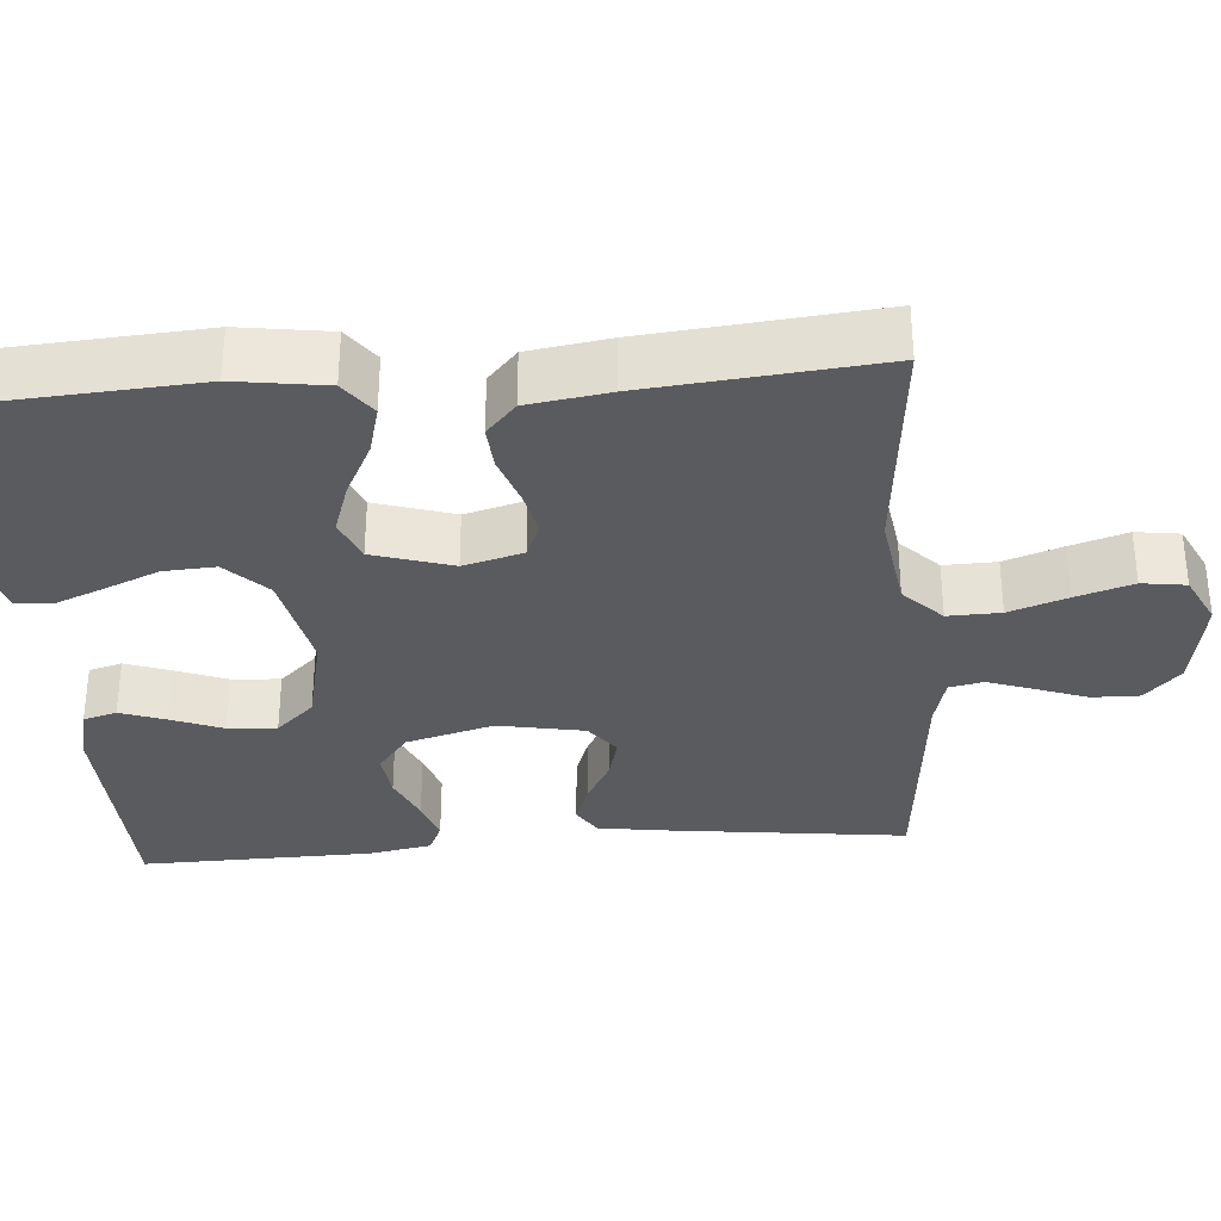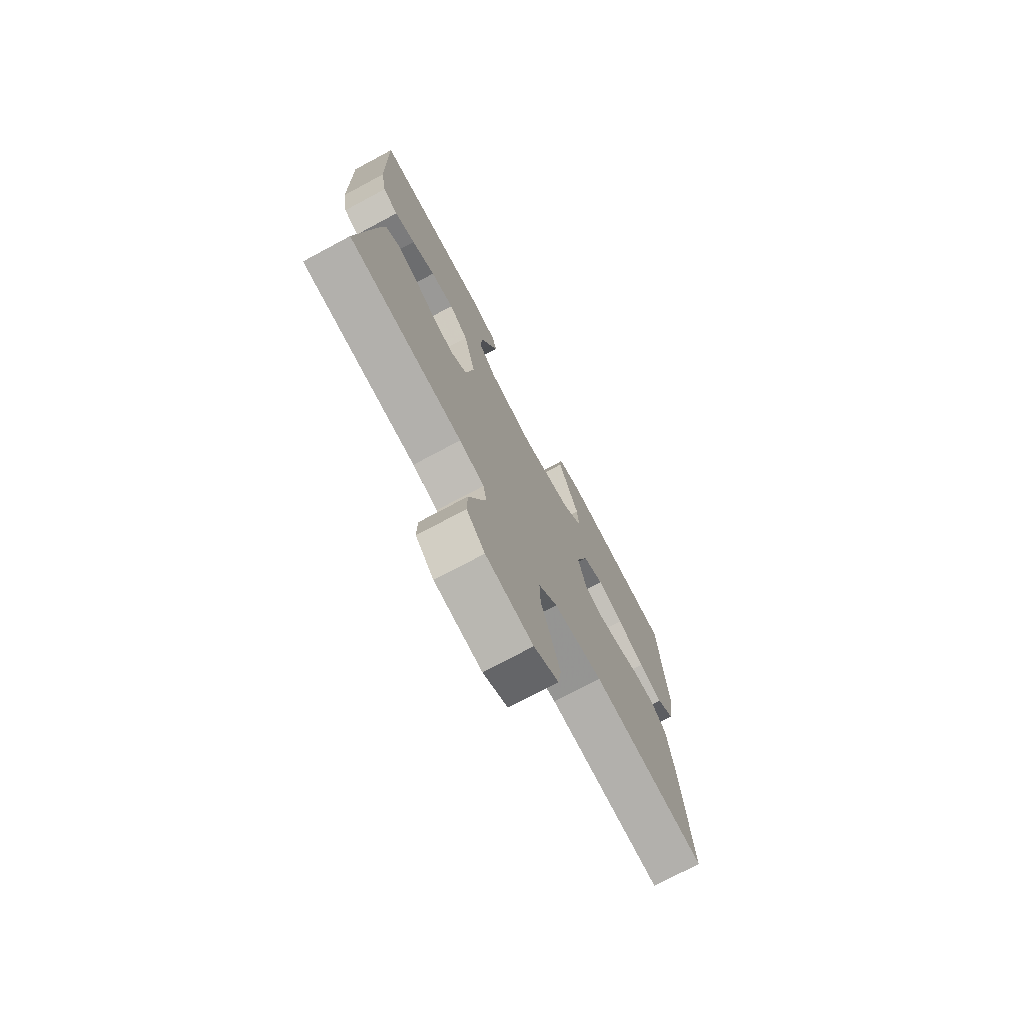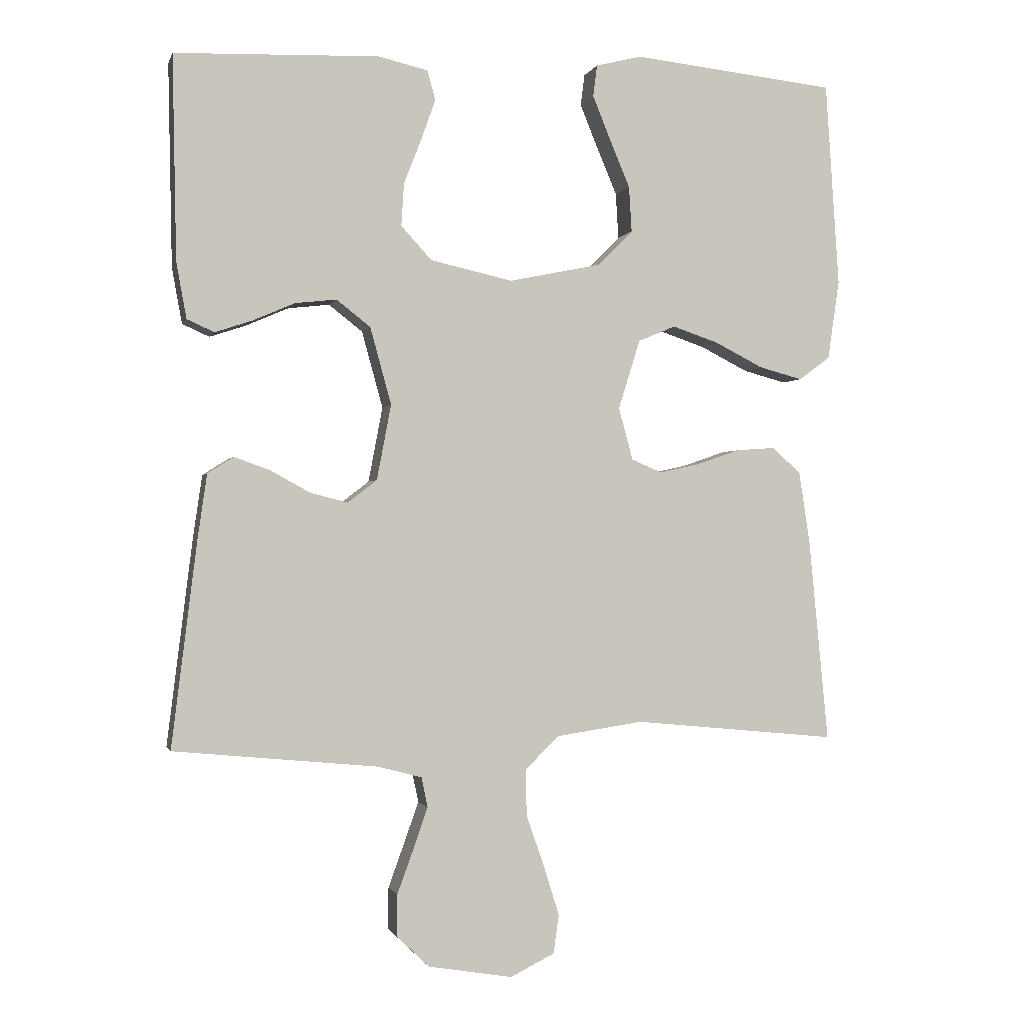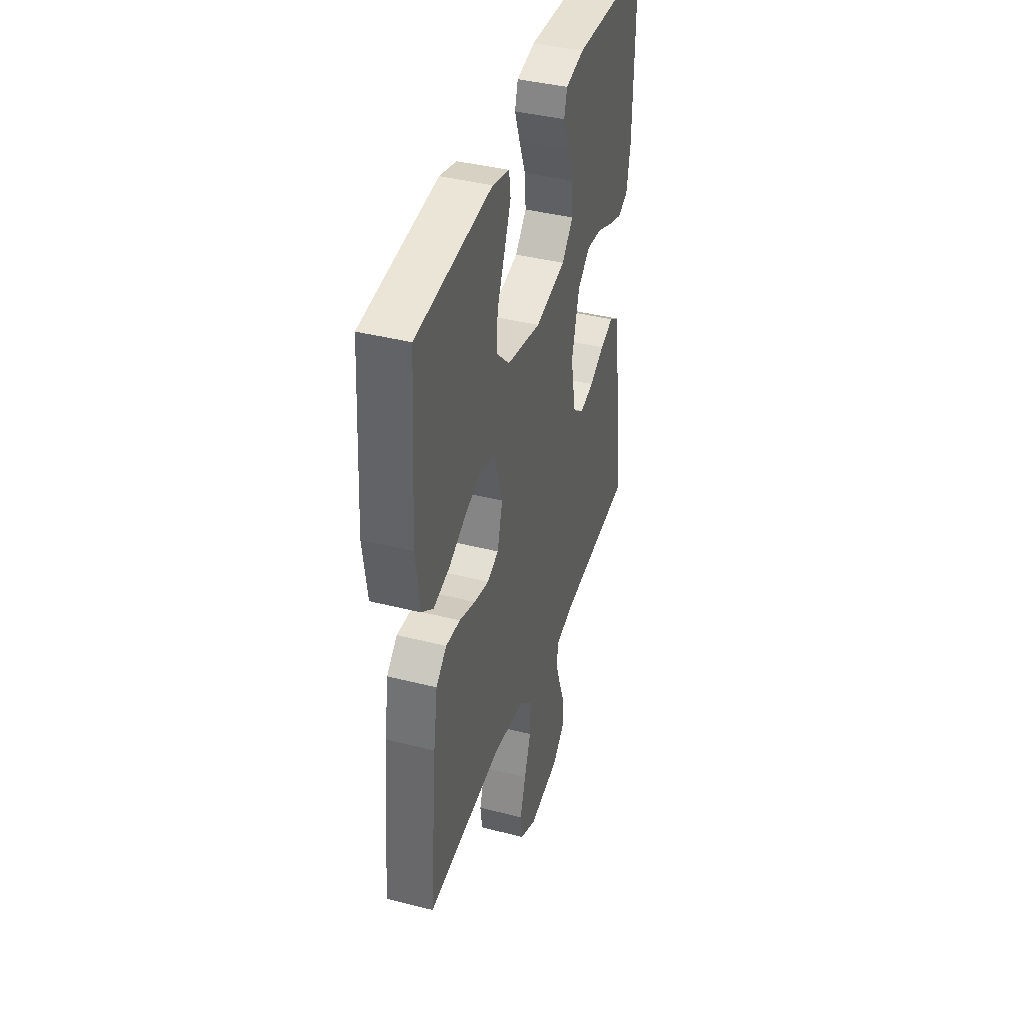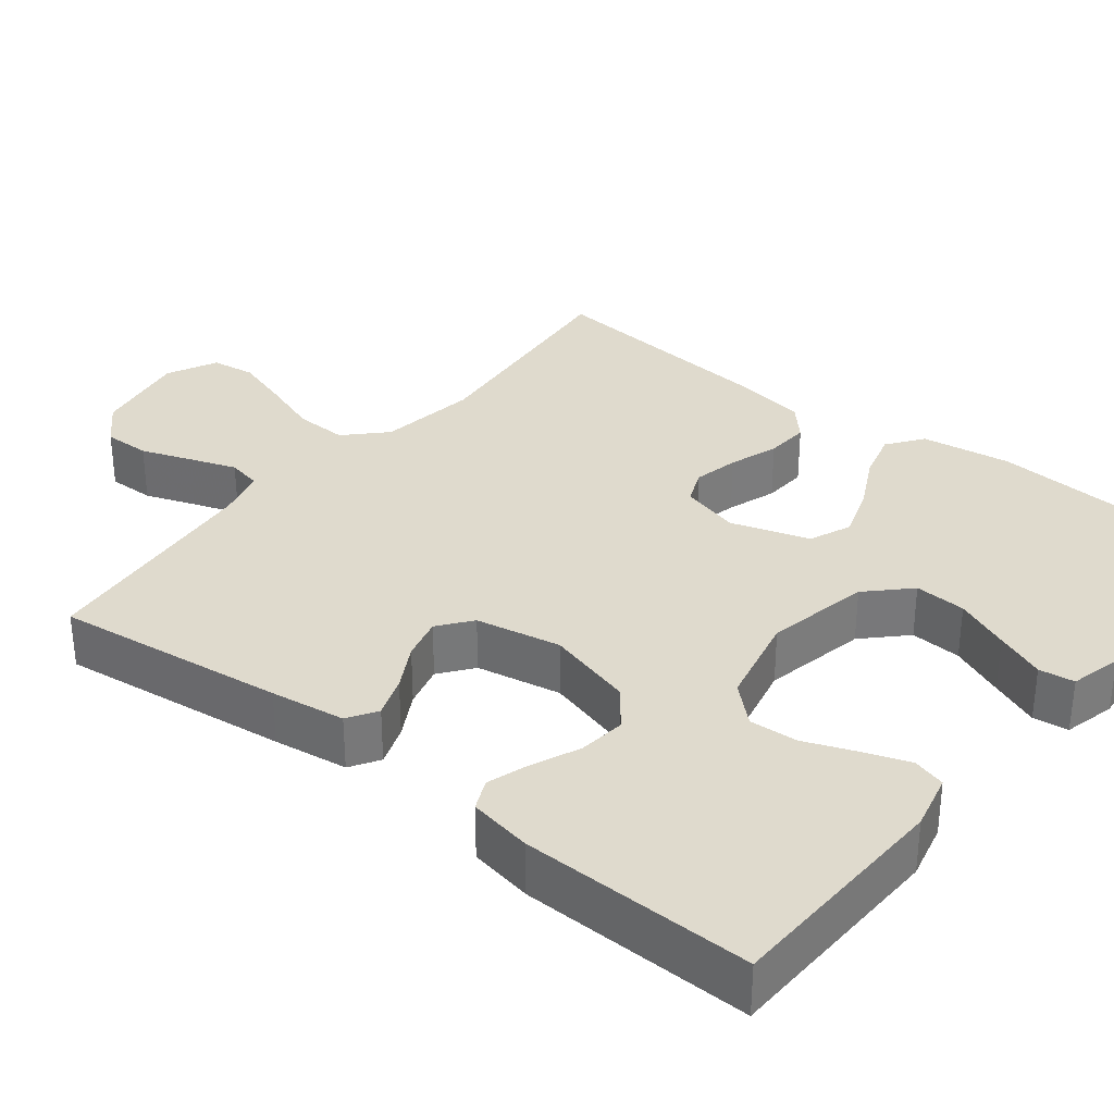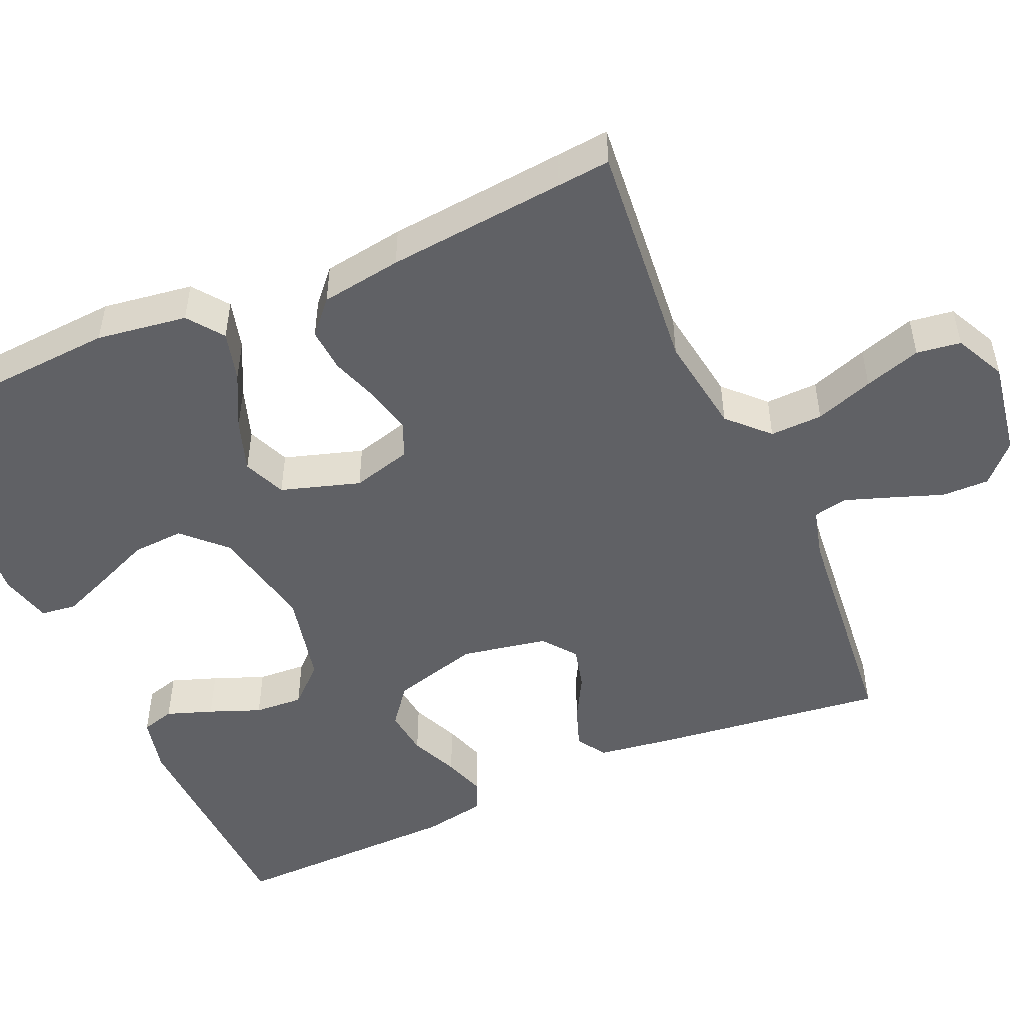
<metadata>
{"format":"obj","ext":"obj","renderer":"f3d","projection":"perspective","resolution":1024,"background":"white","views":[{"elev":-33.0,"azim":94.5,"up":"+Y"},{"elev":-74.4,"azim":-61.9,"up":"+Z"},{"elev":-1.0,"azim":-13.8,"up":"+Z"},{"elev":40.1,"azim":107.5,"up":"+Z"},{"elev":32.9,"azim":-51.6,"up":"+Y"},{"elev":-49.7,"azim":113.8,"up":"+Y"}]}
</metadata>
<code>
v -0.5 0.07 0.5
v -0.2 0.07 0.511
v -0.127 0.07 0.494
v -0.115 0.07 0.451
v -0.136 0.07 0.392
v -0.162 0.07 0.326
v -0.166 0.07 0.263
v -0.121 0.07 0.214
v 0 0.07 0.187
v 0.135 0.07 0.215
v 0.187 0.07 0.267
v 0.183 0.07 0.334
v 0.153 0.07 0.405
v 0.127 0.07 0.469
v 0.133 0.07 0.515
v 0.2 0.07 0.532
v 0.5 0.07 0.5
v 0.52 0.07 0.2
v 0.503 0.07 0.083
v 0.457 0.07 0.049
v 0.393 0.07 0.066
v 0.322 0.07 0.102
v 0.254 0.07 0.125
v 0.199 0.07 0.102
v 0.167 0.07 0
v 0.188 0.07 -0.077
v 0.233 0.07 -0.096
v 0.292 0.07 -0.083
v 0.356 0.07 -0.061
v 0.413 0.07 -0.057
v 0.455 0.07 -0.095
v 0.471 0.07 -0.2
v 0.5 0.07 -0.5
v 0.2 0.07 -0.471
v 0.072 0.07 -0.49
v 0.022 0.07 -0.539
v 0.024 0.07 -0.607
v 0.05 0.07 -0.682
v 0.073 0.07 -0.755
v 0.065 0.07 -0.812
v 0 0.07 -0.844
v -0.124 0.07 -0.823
v -0.172 0.07 -0.777
v -0.171 0.07 -0.716
v -0.147 0.07 -0.65
v -0.126 0.07 -0.59
v -0.135 0.07 -0.546
v -0.2 0.07 -0.529
v -0.5 0.07 -0.5
v -0.463 0.07 -0.2
v -0.449 0.07 -0.103
v -0.411 0.07 -0.079
v -0.358 0.07 -0.098
v -0.3 0.07 -0.13
v -0.245 0.07 -0.144
v -0.202 0.07 -0.111
v -0.181 0.07 0
v -0.212 0.07 0.113
v -0.262 0.07 0.152
v -0.323 0.07 0.145
v -0.385 0.07 0.118
v -0.439 0.07 0.1
v -0.479 0.07 0.118
v -0.494 0.07 0.2
v -0.5 0 0.5
v -0.2 0 0.511
v -0.127 0 0.494
v -0.115 0 0.451
v -0.136 0 0.392
v -0.162 0 0.326
v -0.166 0 0.263
v -0.121 0 0.214
v 0 0 0.187
v 0.135 0 0.215
v 0.187 0 0.267
v 0.183 0 0.334
v 0.153 0 0.405
v 0.127 0 0.469
v 0.133 0 0.515
v 0.2 0 0.532
v 0.5 0 0.5
v 0.52 0 0.2
v 0.503 0 0.083
v 0.457 0 0.049
v 0.393 0 0.066
v 0.322 0 0.102
v 0.254 0 0.125
v 0.199 0 0.102
v 0.167 0 0
v 0.188 0 -0.077
v 0.233 0 -0.096
v 0.292 0 -0.083
v 0.356 0 -0.061
v 0.413 0 -0.057
v 0.455 0 -0.095
v 0.471 0 -0.2
v 0.5 0 -0.5
v 0.2 0 -0.471
v 0.072 0 -0.49
v 0.022 0 -0.539
v 0.024 0 -0.607
v 0.05 0 -0.682
v 0.073 0 -0.755
v 0.065 0 -0.812
v 0 0 -0.844
v -0.124 0 -0.823
v -0.172 0 -0.777
v -0.171 0 -0.716
v -0.147 0 -0.65
v -0.126 0 -0.59
v -0.135 0 -0.546
v -0.2 0 -0.529
v -0.5 0 -0.5
v -0.463 0 -0.2
v -0.449 0 -0.103
v -0.411 0 -0.079
v -0.358 0 -0.098
v -0.3 0 -0.13
v -0.245 0 -0.144
v -0.202 0 -0.111
v -0.181 0 0
v -0.212 0 0.113
v -0.262 0 0.152
v -0.323 0 0.145
v -0.385 0 0.118
v -0.439 0 0.1
v -0.479 0 0.118
v -0.494 0 0.2
f 4 5 6
f 3 4 6
f 2 3 6
f 1 2 6
f 64 1 6
f 63 64 6
f 62 63 6
f 61 62 6
f 60 61 6
f 59 60 6 7
f 58 59 7 8
f 57 58 8 9
f 56 57 9 10
f 52 53 54
f 51 52 54
f 50 51 54
f 49 50 54
f 48 49 54
f 47 48 54 55
f 43 44 45
f 42 43 45
f 41 42 45
f 40 41 45
f 39 40 45
f 38 39 45
f 37 38 45
f 36 37 45 46
f 35 36 46 47
f 32 33 34
f 31 32 34
f 30 31 34
f 29 30 34
f 28 29 34
f 27 28 34 35
f 47 55 56
f 35 47 56
f 27 35 56
f 26 27 56
f 20 21 22
f 19 20 22
f 18 19 22
f 17 18 22
f 16 17 22
f 15 16 22
f 14 15 22
f 13 14 22
f 12 13 22
f 11 12 22 23
f 10 11 23 24
f 25 26 56
f 10 24 25 56
f 70 69 68
f 70 68 67
f 70 67 66
f 70 66 65
f 70 65 128
f 70 128 127
f 70 127 126
f 70 126 125
f 70 125 124
f 71 70 124 123
f 72 71 123 122
f 73 72 122 121
f 74 73 121 120
f 118 117 116
f 118 116 115
f 118 115 114
f 118 114 113
f 118 113 112
f 119 118 112 111
f 109 108 107
f 109 107 106
f 109 106 105
f 109 105 104
f 109 104 103
f 109 103 102
f 109 102 101
f 110 109 101 100
f 111 110 100 99
f 98 97 96
f 98 96 95
f 98 95 94
f 98 94 93
f 98 93 92
f 99 98 92 91
f 120 119 111
f 120 111 99
f 120 99 91
f 120 91 90
f 86 85 84
f 86 84 83
f 86 83 82
f 86 82 81
f 86 81 80
f 86 80 79
f 86 79 78
f 86 78 77
f 86 77 76
f 87 86 76 75
f 88 87 75 74
f 120 90 89
f 120 89 88 74
f 1 65 66 2
f 2 66 67 3
f 3 67 68 4
f 4 68 69 5
f 5 69 70 6
f 6 70 71 7
f 7 71 72 8
f 8 72 73 9
f 9 73 74 10
f 10 74 75 11
f 11 75 76 12
f 12 76 77 13
f 13 77 78 14
f 14 78 79 15
f 15 79 80 16
f 16 80 81 17
f 17 81 82 18
f 18 82 83 19
f 19 83 84 20
f 20 84 85 21
f 21 85 86 22
f 22 86 87 23
f 23 87 88 24
f 24 88 89 25
f 25 89 90 26
f 26 90 91 27
f 27 91 92 28
f 28 92 93 29
f 29 93 94 30
f 30 94 95 31
f 31 95 96 32
f 32 96 97 33
f 33 97 98 34
f 34 98 99 35
f 35 99 100 36
f 36 100 101 37
f 37 101 102 38
f 38 102 103 39
f 39 103 104 40
f 40 104 105 41
f 41 105 106 42
f 42 106 107 43
f 43 107 108 44
f 44 108 109 45
f 45 109 110 46
f 46 110 111 47
f 47 111 112 48
f 48 112 113 49
f 49 113 114 50
f 50 114 115 51
f 51 115 116 52
f 52 116 117 53
f 53 117 118 54
f 54 118 119 55
f 55 119 120 56
f 56 120 121 57
f 57 121 122 58
f 58 122 123 59
f 59 123 124 60
f 60 124 125 61
f 61 125 126 62
f 62 126 127 63
f 63 127 128 64
f 64 128 65 1

</code>
